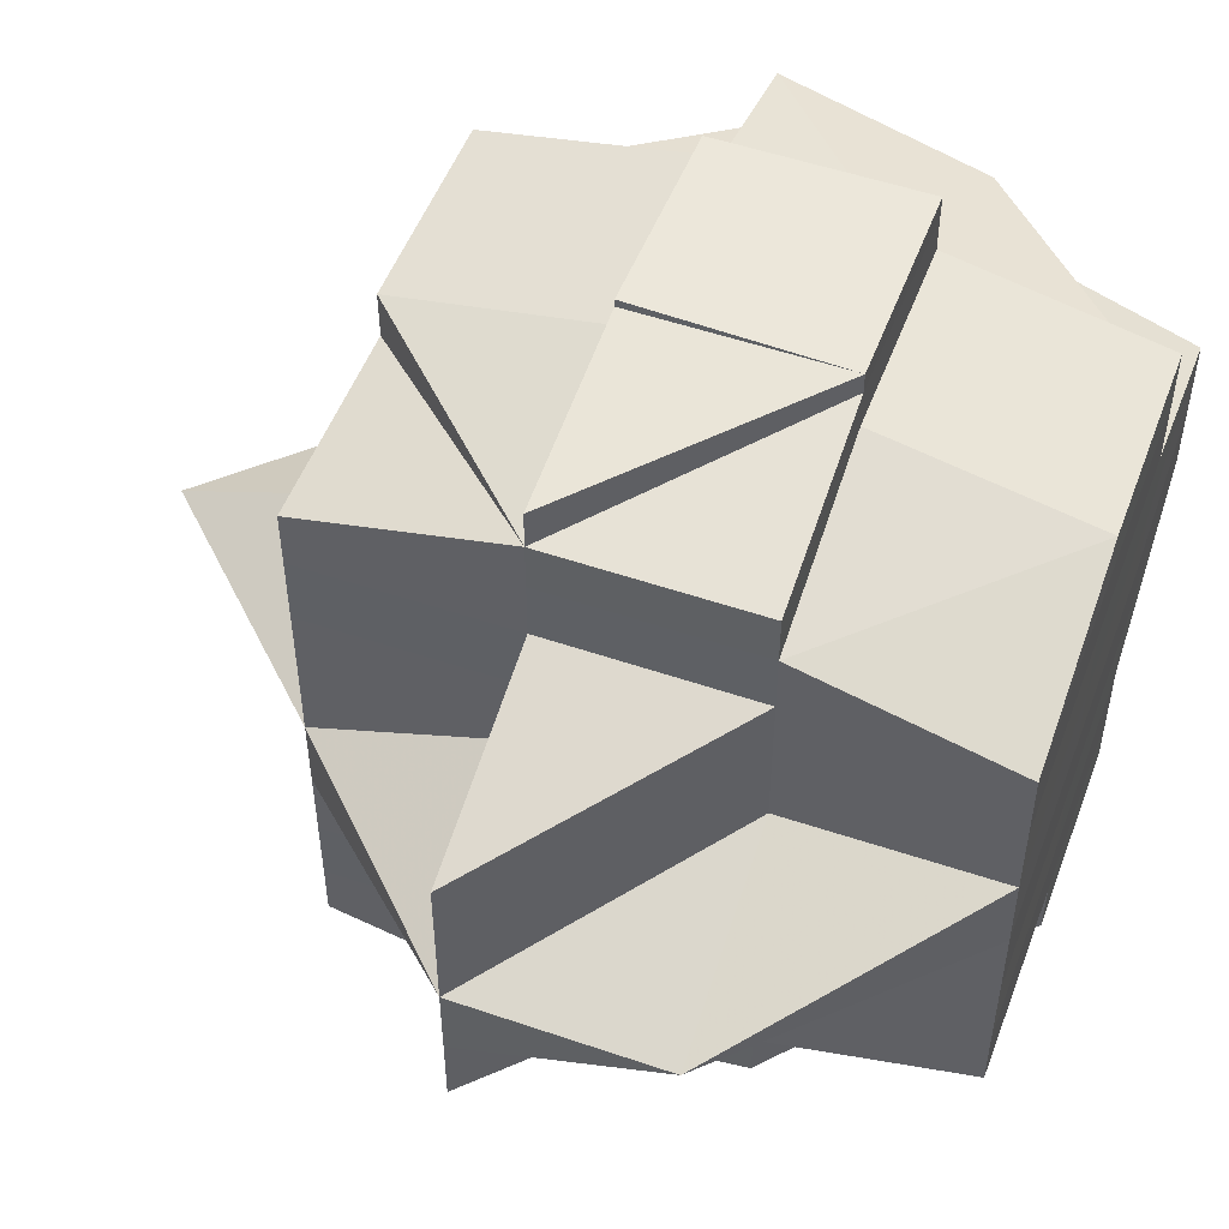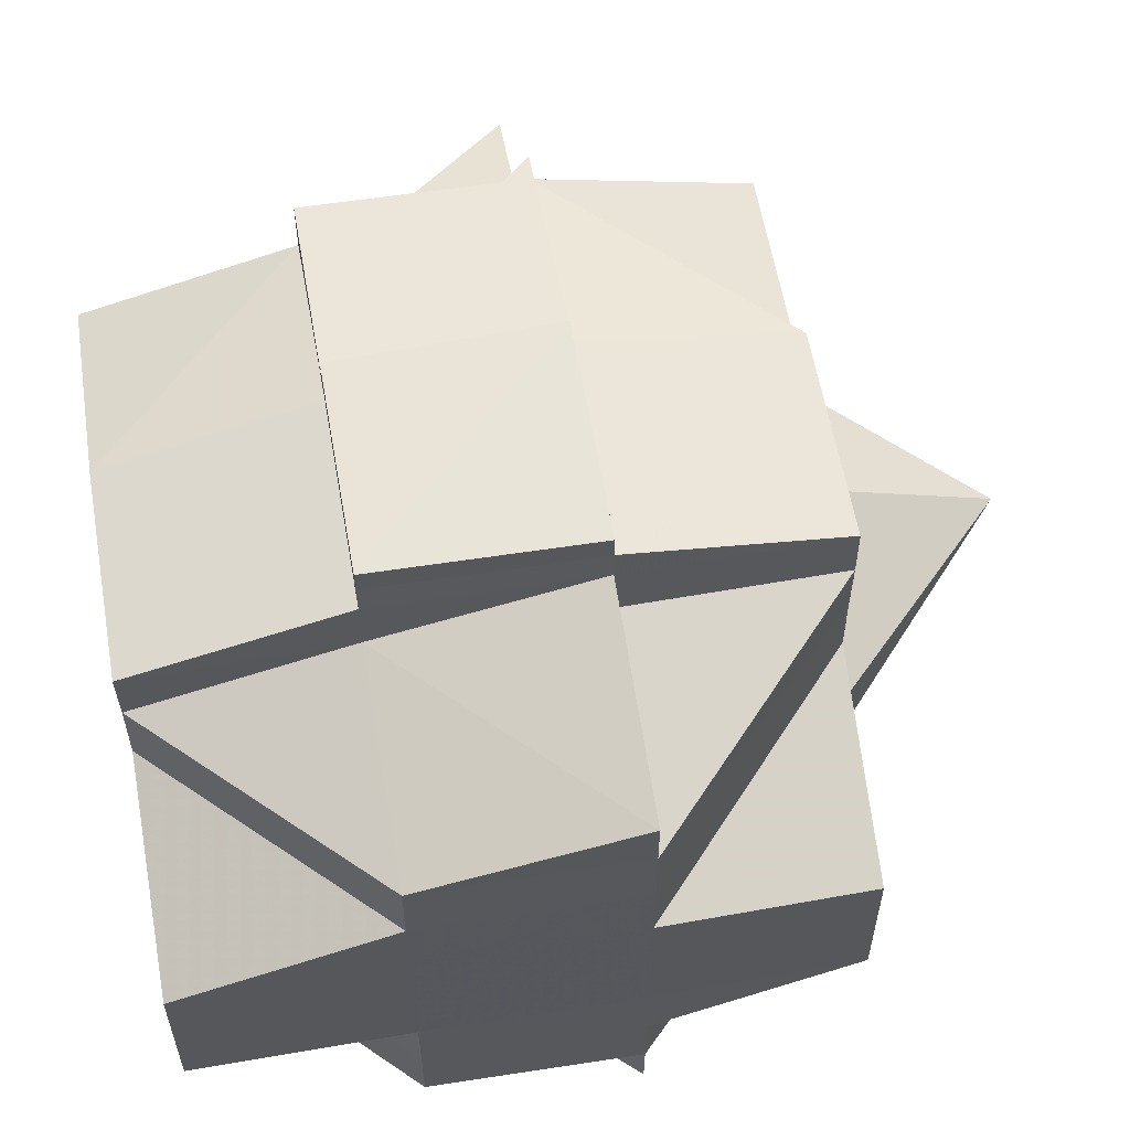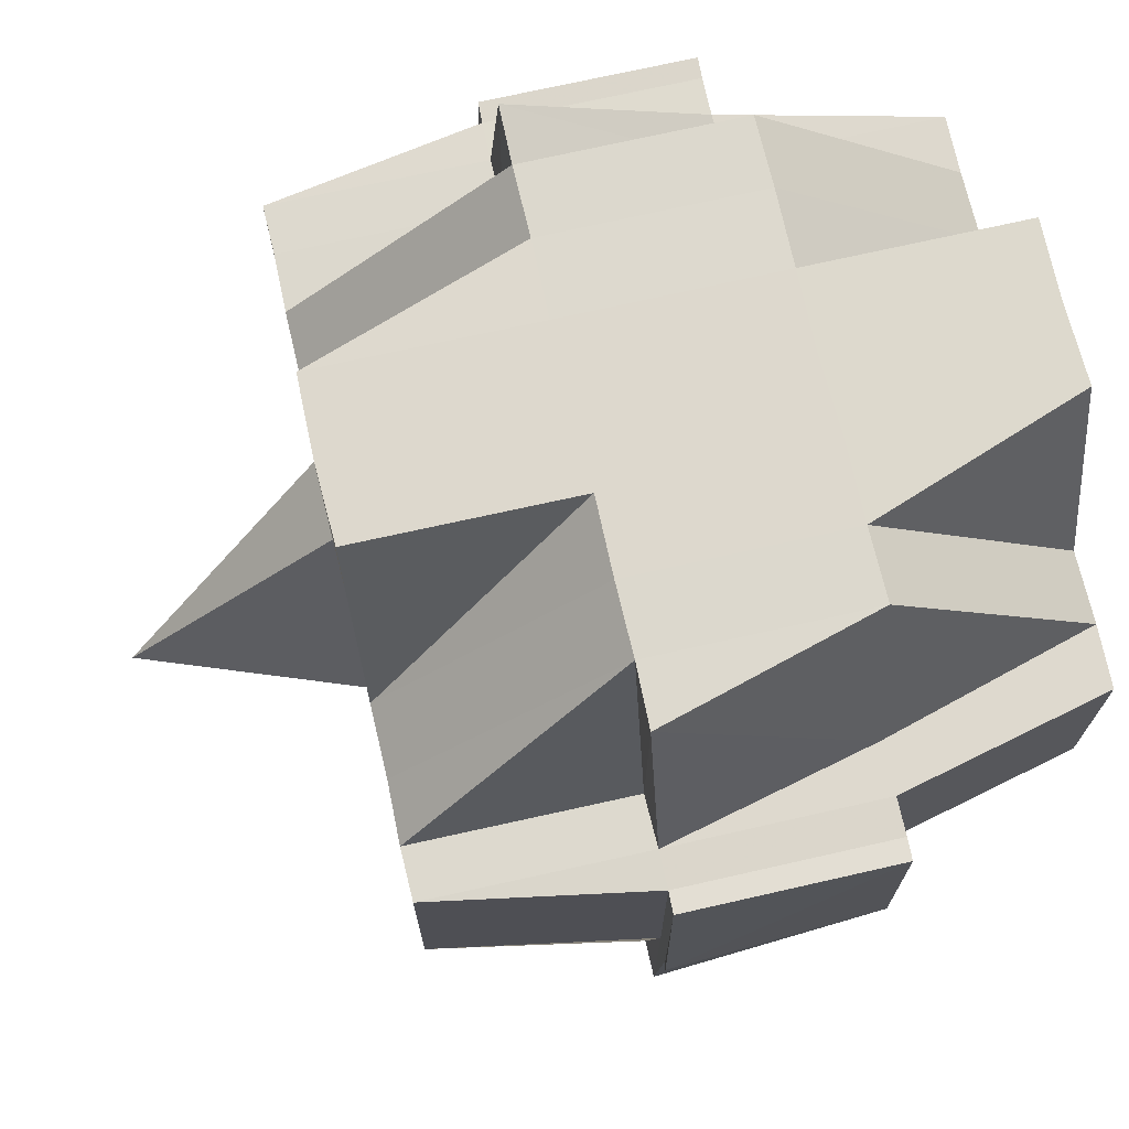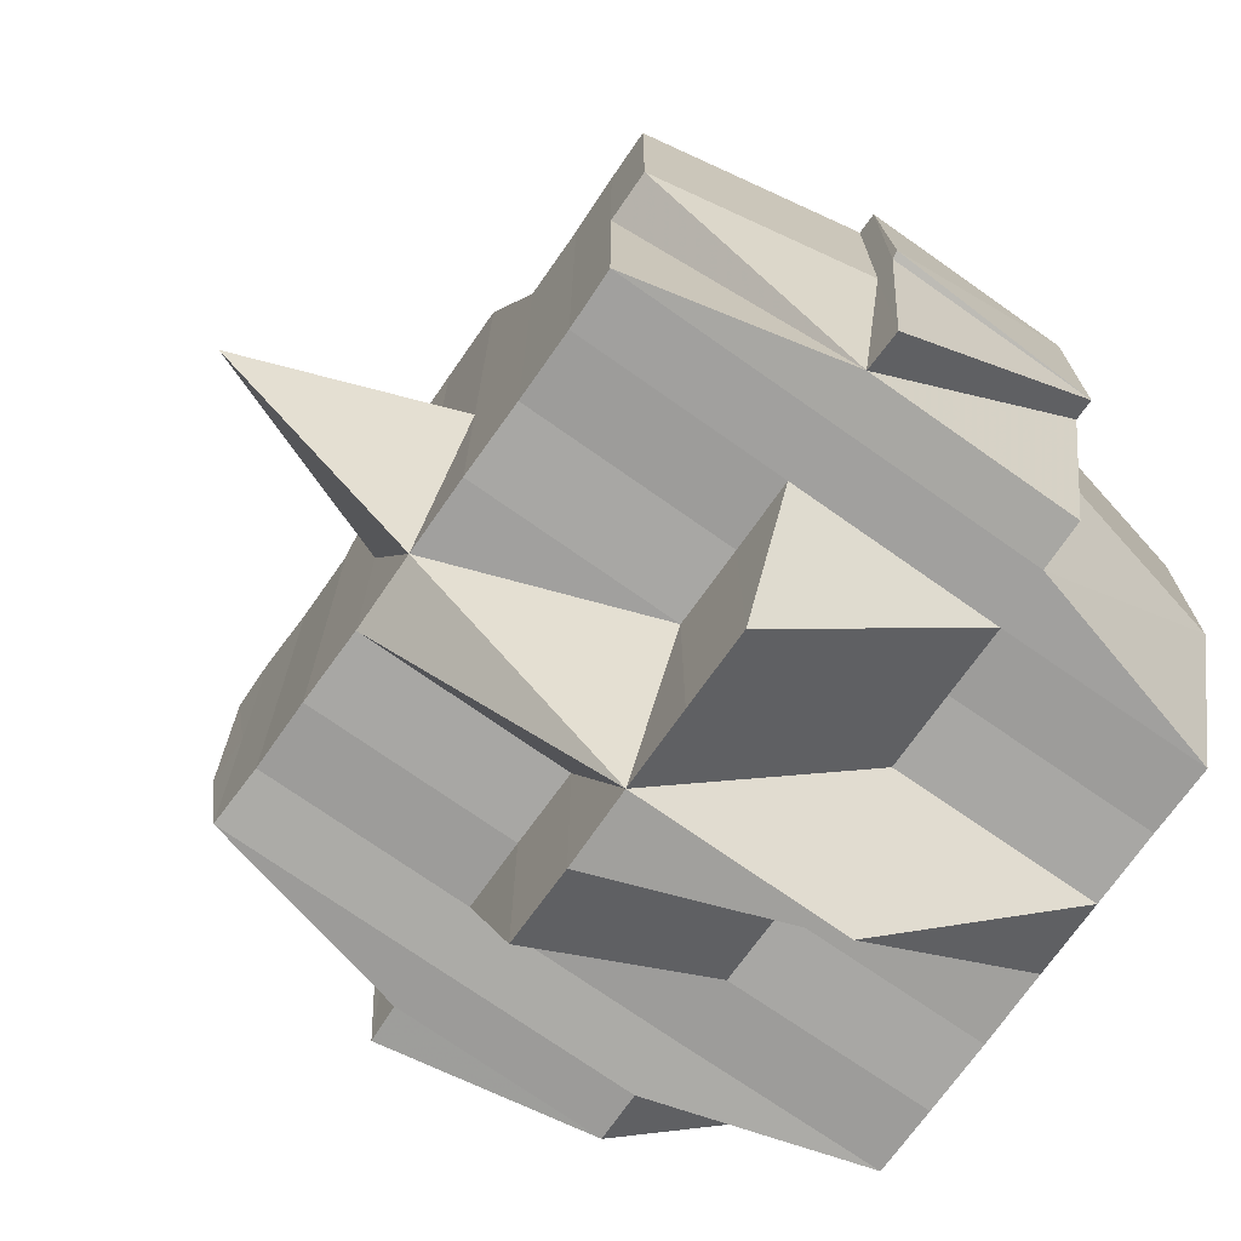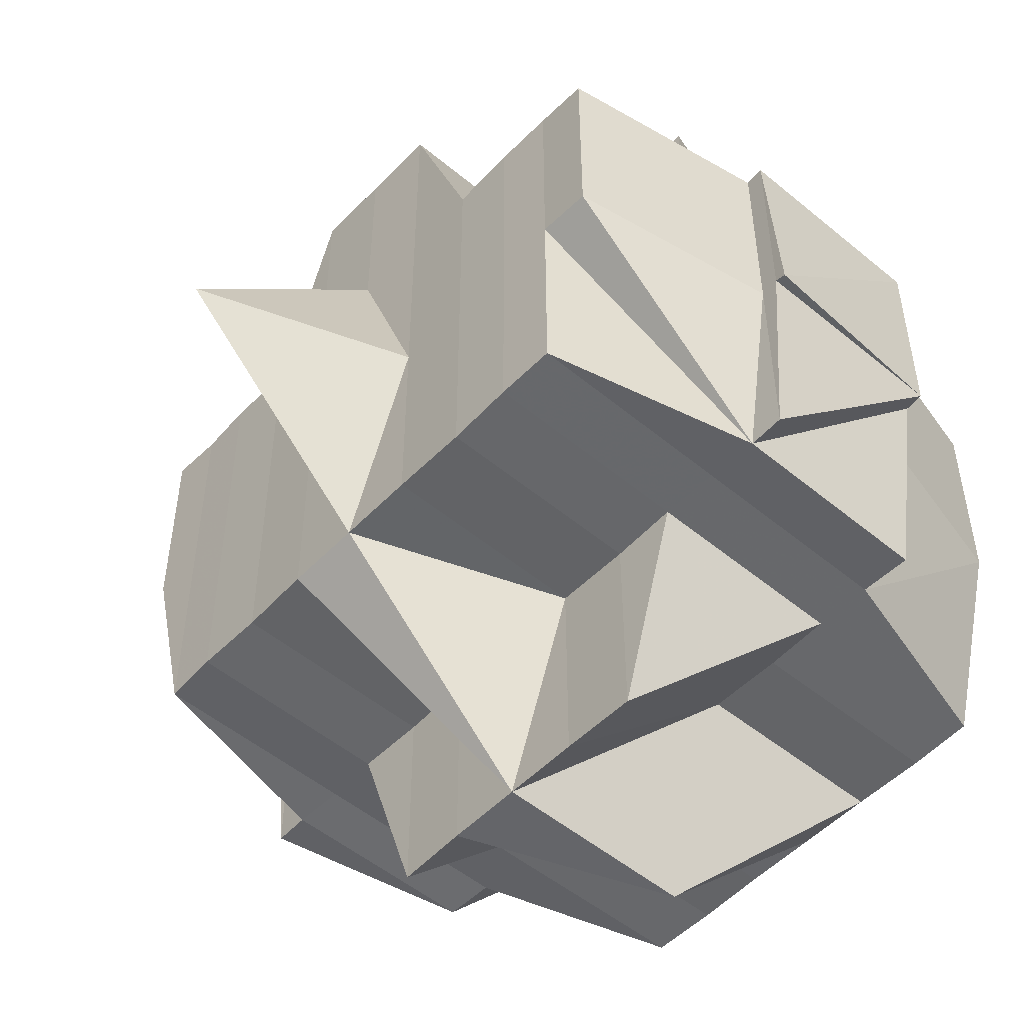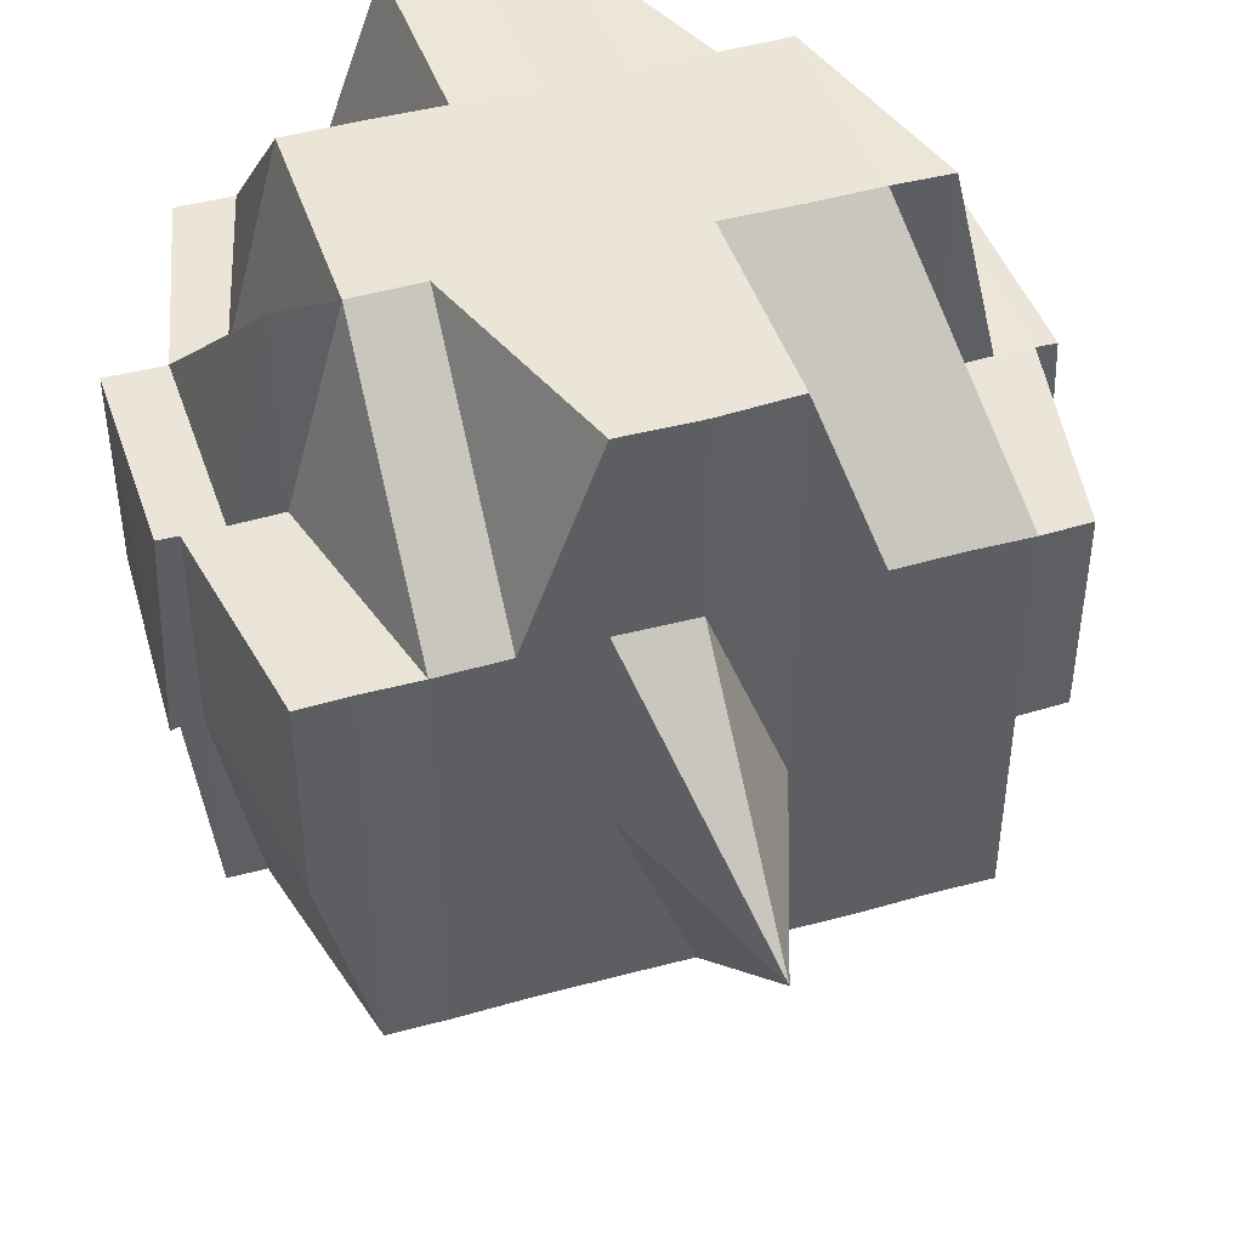
<metadata>
{"format":"obj","ext":"obj","renderer":"f3d","projection":"perspective","resolution":1024,"background":"white","views":[{"elev":51.7,"azim":20.0,"up":"+Z"},{"elev":59.7,"azim":170.3,"up":"+Z"},{"elev":72.0,"azim":-12.8,"up":"+Y"},{"elev":-72.6,"azim":-35.2,"up":"+Y"},{"elev":-51.5,"azim":-41.8,"up":"+Y"},{"elev":45.2,"azim":-108.2,"up":"+Y"}]}
</metadata>
<code>
o 4165
v 2236 1895 10.15
v 2236 1895 10.15
v 2236 1895 10.15
v 2236 1895 10.15
v 2236 1895 10.15
v 2236 1895 10.15
v 2236 1895 10.15
v 2236 1895 10.15
v 2236 1895 10.15
v 2236 1895 10.15
v 2236 1895 10.15
v 2236 1895 10.15
v 2236 1895 10.15
v 2236 1895 10.15
v 2236 1895 10.15
v 2236 1895 10.15
v 2236 1895 10.15
v 2236 1895 10.15
v 2236 1895 10.15
v 2236 1895 10.15
v 2236 1895 10.15
v 2236 1895 10.15
v 2236 1895 10.15
v 2236 1895 10.15
v 2236 1895 10.15
v 2236 1895 10.15
v 2236 1895 10.15
v 2236 1895 10.15
v 2236 1895 10.15
v 2236 1895 10.15
v 2236 1895 10.15
v 2236 1895 10.15
v 2236 1895 10.14
v 2236 1895 10.15
v 2236 1895 10.15
v 2236 1895 10.14
v 2236 1895 10.14
v 2236 1895 10.15
v 2236 1895 10.15
v 2236 1895 10.15
v 2236 1895 10.14
v 2236 1895 10.14
v 2236 1895 10.14
v 2236 1895 10.14
v 2236 1895 10.14
v 2236 1895 10.15
v 2236 1895 10.14
v 2236 1895 10.14
v 2236 1895 10.14
v 2236 1895 10.14
v 2236 1895 10.15
v 2236 1895 10.13
v 2236 1895 10.13
v 2236 1895 10.13
v 2236 1895 10.13
v 2236 1895 10.12
v 2236 1895 10.12
v 2236 1895 10.14
v 2236 1895 10.14
v 2236 1895 10.13
v 2236 1895 10.14
v 2236 1895 10.14
v 2236 1895 10.13
v 2236 1895 10.13
v 2236 1895 10.13
v 2236 1895 10.12
v 2236 1895 10.12
v 2236 1895 10.12
v 2236 1895 10.13
v 2236 1895 10.12
v 2236 1895 10.12
v 2236 1895 10.12
v 2236 1895 10.12
v 2236 1895 10.12
v 2236 1895 10.12
v 2236 1895 10.12
v 2236 1895 10.12
v 2236 1895 10.12
v 2236 1895 10.12
v 2236 1895 10.12
v 2236 1895 10.12
v 2236 1895 10.12
v 2236 1895 10.12
v 2236 1895 10.12
v 2236 1895 10.12
v 2236 1895 10.12
v 2236 1895 10.12
v 2236 1895 10.12
v 2236 1895 10.12
v 2236 1895 10.12
v 2236 1895 10.12
v 2236 1895 10.12
v 2236 1895 10.12
v 2236 1895 10.12
v 2236 1895 10.12
v 2236 1895 10.12
v 2236 1895 10.12
v 2236 1895 10.12
v 2236 1895 10.12
v 2236 1895 10.12
v 2236 1895 10.12
v 2236 1895 10.12
v 2236 1895 10.12
v 2236 1895 10.12
v 2236 1895 10.12
v 2236 1895 10.12
v 2236 1895 10.12
v 2236 1895 10.12
v 2236 1895 10.12
v 2236 1895 10.12
v 2236 1895 10.12
v 2236 1895 10.12
v 2236 1895 10.12
v 2236 1895 10.12
v 2236 1895 10.12
v 2236 1895 10.12
v 2236 1895 10.12
v 2236 1895 10.12
v 2236 1895 10.12
v 2236 1895 10.12
v 2236 1895 10.12
v 2236 1895 10.12
v 2236 1895 10.12
v 2236 1895 10.12
v 2236 1895 10.12
v 2236 1895 10.12
v 2236 1895 10.12
v 2236 1895 10.12
v 2236 1895 10.12
v 2236 1895 10.12
v 2236 1895 10.12
v 2236 1895 10.12
v 2236 1895 10.12
v 2236 1895 10.12
v 2236 1895 10.12
v 2236 1895 10.12
v 2236 1895 10.12
v 2236 1895 10.12
v 2236 1895 10.12
v 2236 1895 10.12
v 2236 1895 10.12
v 2236 1895 10.12
v 2236 1895 10.12
v 2236 1895 10.13
v 2236 1895 10.13
v 2236 1895 10.13
v 2236 1895 10.13
v 2236 1895 10.13
v 2236 1895 10.13
v 2236 1895 10.13
v 2236 1895 10.14
v 2236 1895 10.13
v 2236 1895 10.12
v 2236 1895 10.13
v 2236 1895 10.13
v 2236 1895 10.13
v 2236 1895 10.12
v 2236 1895 10.12
v 2236 1895 10.13
v 2236 1895 10.13
v 2236 1895 10.13
v 2236 1895 10.13
v 2236 1895 10.12
v 2236 1895 10.13
v 2236 1895 10.14
v 2236 1895 10.13
v 2236 1895 10.13
v 2236 1895 10.13
v 2236 1895 10.14
v 2236 1895 10.14
v 2236 1895 10.14
v 2236 1895 10.14
v 2236 1895 10.14
v 2236 1895 10.14
v 2236 1895 10.14
v 2236 1895 10.14
v 2236 1895 10.14
v 2236 1895 10.15
v 2236 1895 10.14
v 2236 1895 10.14
v 2236 1895 10.14
v 2236 1895 10.14
v 2236 1895 10.14
v 2236 1895 10.15
v 2236 1895 10.15
v 2236 1895 10.15
v 2236 1895 10.15
v 2236 1895 10.15
v 2236 1895 10.15
v 2236 1895 10.15
v 2236 1895 10.15
v 2236 1895 10.15
v 2236 1895 10.15
v 2236 1895 10.15
v 2236 1895 10.15
v 2236 1895 10.15
v 2236 1895 10.15
v 2236 1895 10.15
v 2236 1895 10.15
v 2236 1895 10.15
v 2236 1895 10.15
v 2236 1895 10.15
v 2236 1895 10.15
v 2236 1895 10.15
v 2236 1895 10.15
v 2236 1895 10.15
v 2236 1895 10.15
v 2236 1895 10.15
v 2236 1895 10.15
v 2236 1895 10.15
v 2236 1895 10.15
v 2236 1895 10.15
v 2236 1895 10.15
v 2236 1895 10.15
v 2236 1895 10.15
v 2236 1895 10.15
v 2236 1895 10.15
v 2236 1895 10.15
v 2236 1895 10.14
v 2236 1895 10.14
v 2236 1895 10.15
v 2236 1895 10.14
v 2236 1895 10.15
v 2236 1895 10.14
v 2236 1895 10.14
v 2236 1895 10.14
v 2236 1895 10.14
v 2236 1895 10.14
v 2236 1895 10.14
v 2236 1895 10.13
v 2236 1895 10.14
v 2236 1895 10.14
v 2236 1895 10.14
v 2236 1895 10.14
v 2236 1895 10.13
v 2236 1895 10.14
v 2236 1895 10.13
v 2236 1895 10.13
v 2236 1895 10.13
v 2236 1895 10.13
v 2236 1895 10.13
v 2236 1895 10.14
v 2236 1895 10.13
v 2236 1895 10.12
v 2236 1895 10.13
v 2236 1895 10.12
v 2236 1895 10.12
v 2236 1895 10.12
v 2236 1895 10.12
v 2236 1895 10.13
v 2236 1895 10.13
v 2236 1895 10.12
v 2236 1895 10.12
v 2236 1895 10.13
v 2236 1895 10.13
v 2236 1895 10.13
v 2236 1895 10.13
v 2236 1895 10.14
v 2236 1895 10.14
v 2236 1895 10.13
v 2236 1895 10.14
v 2236 1895 10.14
v 2236 1895 10.13
v 2236 1895 10.14
v 2236 1895 10.14
v 2236 1895 10.14
v 2236 1895 10.14
v 2236 1895 10.14
v 2236 1895 10.14
v 2236 1895 10.14
v 2236 1895 10.13
v 2236 1895 10.13
v 2236 1895 10.14
v 2236 1895 10.14
v 2236 1895 10.14
v 2236 1895 10.14
v 2236 1895 10.13
v 2236 1895 10.14
v 2236 1895 10.14
v 2236 1895 10.14
v 2236 1895 10.14
v 2236 1895 10.15
v 2236 1895 10.15
v 2236 1895 10.15
v 2236 1895 10.15
v 2236 1895 10.15
v 2236 1895 10.15
v 2236 1895 10.15
v 2236 1895 10.15
v 2236 1895 10.15
v 2236 1895 10.14
v 2236 1895 10.14
v 2236 1895 10.14
v 2236 1895 10.15
v 2236 1895 10.14
v 2236 1895 10.14
v 2236 1895 10.14
v 2236 1895 10.14
v 2236 1895 10.14
v 2236 1895 10.15
v 2236 1895 10.15
v 2236 1895 10.15
v 2236 1895 10.15
v 2236 1895 10.15
v 2236 1895 10.15
v 2236 1895 10.15
v 2236 1895 10.15
v 2236 1895 10.15
v 2236 1895 10.15
v 2236 1895 10.15
v 2236 1895 10.15
v 2236 1895 10.15
v 2236 1895 10.15
v 2236 1895 10.15
v 2236 1895 10.15
v 2236 1895 10.15
v 2236 1895 10.12
v 2236 1895 10.12
v 2236 1895 10.12
v 2236 1895 10.12
v 2236 1895 10.12
v 2236 1895 10.12
v 2236 1895 10.12
v 2236 1895 10.12
v 2236 1895 10.12
v 2236 1895 10.12
v 2236 1895 10.12
f 1 2 3
f 1 4 5
f 6 7 3
f 8 9 6
f 9 10 11
f 12 13 7
f 12 14 13
f 11 12 15
f 16 17 15
f 17 18 12
f 19 20 14
f 18 21 19
f 22 19 12
f 19 23 12
f 23 24 25
f 24 26 27
f 28 27 29
f 30 24 28
f 31 32 24
f 32 33 34
f 35 34 24
f 33 36 37
f 24 34 38
f 34 39 38
f 40 41 39
f 36 42 43
f 44 42 45
f 39 46 38
f 43 47 48
f 43 49 47
f 50 48 51
f 52 53 49
f 54 55 53
f 56 57 55
f 58 59 43
f 58 52 59
f 60 52 58
f 61 60 62
f 60 63 52
f 63 64 65
f 63 66 54
f 66 67 64
f 68 66 63
f 69 63 60
f 69 68 63
f 70 71 66
f 72 73 67
f 71 74 72
f 66 72 56
f 75 72 66
f 76 77 75
f 74 78 79
f 80 79 72
f 72 79 81
f 79 82 81
f 81 82 83
f 81 83 84
f 79 85 82
f 86 85 79
f 86 87 85
f 88 87 89
f 85 90 91
f 85 92 90
f 93 94 92
f 95 94 96
f 97 96 98
f 99 100 86
f 100 101 102
f 103 99 104
f 105 86 104
f 104 102 106
f 104 106 107
f 108 109 105
f 109 110 111
f 112 107 113
f 114 112 115
f 116 111 117
f 118 116 119
f 120 121 119
f 121 122 123
f 119 116 124
f 124 116 125
f 124 117 126
f 127 124 128
f 129 126 130
f 129 124 131
f 132 117 133
f 132 133 134
f 135 132 136
f 137 103 132
f 82 119 138
f 83 82 138
f 138 139 140
f 83 138 141
f 84 83 141
f 142 143 84
f 144 142 145
f 146 144 147
f 145 148 149
f 150 149 151
f 152 153 148
f 154 152 155
f 84 141 156
f 141 157 158
f 141 158 159
f 156 159 160
f 156 141 161
f 162 163 156
f 164 160 165
f 166 162 164
f 167 156 164
f 164 156 168
f 169 166 170
f 155 164 170
f 170 164 171
f 170 171 172
f 173 170 172
f 59 170 173
f 174 169 173
f 173 175 176
f 41 174 177
f 177 176 178
f 179 173 177
f 177 173 180
f 181 177 39
f 39 177 46
f 182 183 181
f 38 46 184
f 46 185 184
f 38 184 186
f 184 185 187
f 184 188 189
f 185 190 188
f 186 189 191
f 186 184 192
f 193 191 194
f 195 186 196
f 197 198 186
f 199 200 193
f 200 186 201
f 200 201 202
f 201 203 204
f 205 206 203
f 205 207 206
f 192 205 11
f 192 208 205
f 209 208 210
f 211 212 208
f 208 213 214
f 215 216 213
f 208 215 217
f 218 215 208
f 218 219 215
f 219 220 215
f 215 220 221
f 222 219 218
f 185 222 218
f 180 222 185
f 223 224 185
f 224 225 222
f 219 226 220
f 222 227 219
f 172 227 222
f 172 171 227
f 227 228 219
f 228 226 219
f 171 229 227
f 227 229 228
f 171 230 229
f 228 231 226
f 229 231 228
f 229 230 231
f 231 232 233
f 226 234 220
f 235 230 236
f 237 238 230
f 230 239 231
f 239 240 232
f 239 241 240
f 231 239 242
f 230 243 239
f 161 243 230
f 238 244 243
f 243 245 239
f 244 246 247
f 243 247 245
f 248 247 243
f 138 129 247
f 247 129 249
f 247 249 245
f 245 249 250
f 245 250 251
f 249 252 250
f 249 132 252
f 252 132 253
f 250 252 254
f 252 253 254
f 253 112 68
f 253 68 69
f 254 253 69
f 254 69 255
f 250 254 256
f 256 254 255
f 251 250 256
f 255 69 257
f 257 69 60
f 257 60 258
f 255 257 259
f 259 257 258
f 256 260 261
f 259 258 45
f 262 263 259
f 264 262 265
f 265 259 45
f 266 259 265
f 267 256 266
f 268 265 269
f 267 261 270
f 251 256 267
f 271 272 251
f 273 270 274
f 273 267 275
f 276 251 267
f 276 267 273
f 277 251 276
f 278 271 276
f 234 276 273
f 279 278 234
f 242 276 234
f 234 273 280
f 220 234 280
f 220 280 221
f 280 273 281
f 221 280 282
f 280 281 282
f 221 282 283
f 284 283 285
f 286 287 283
f 283 282 288
f 283 288 19
f 282 289 288
f 282 281 289
f 288 289 290
f 281 291 289
f 289 291 35
f 281 265 291
f 265 45 291
f 291 45 292
f 292 293 294
f 295 296 293
f 45 297 298
f 45 298 299
f 291 299 300
f 289 300 301
f 302 301 303
f 304 305 306
f 305 307 308
f 309 310 311
f 312 313 314
f 315 316 313
f 317 318 319
f 320 321 322
f 323 324 325
f 325 326 327

</code>
